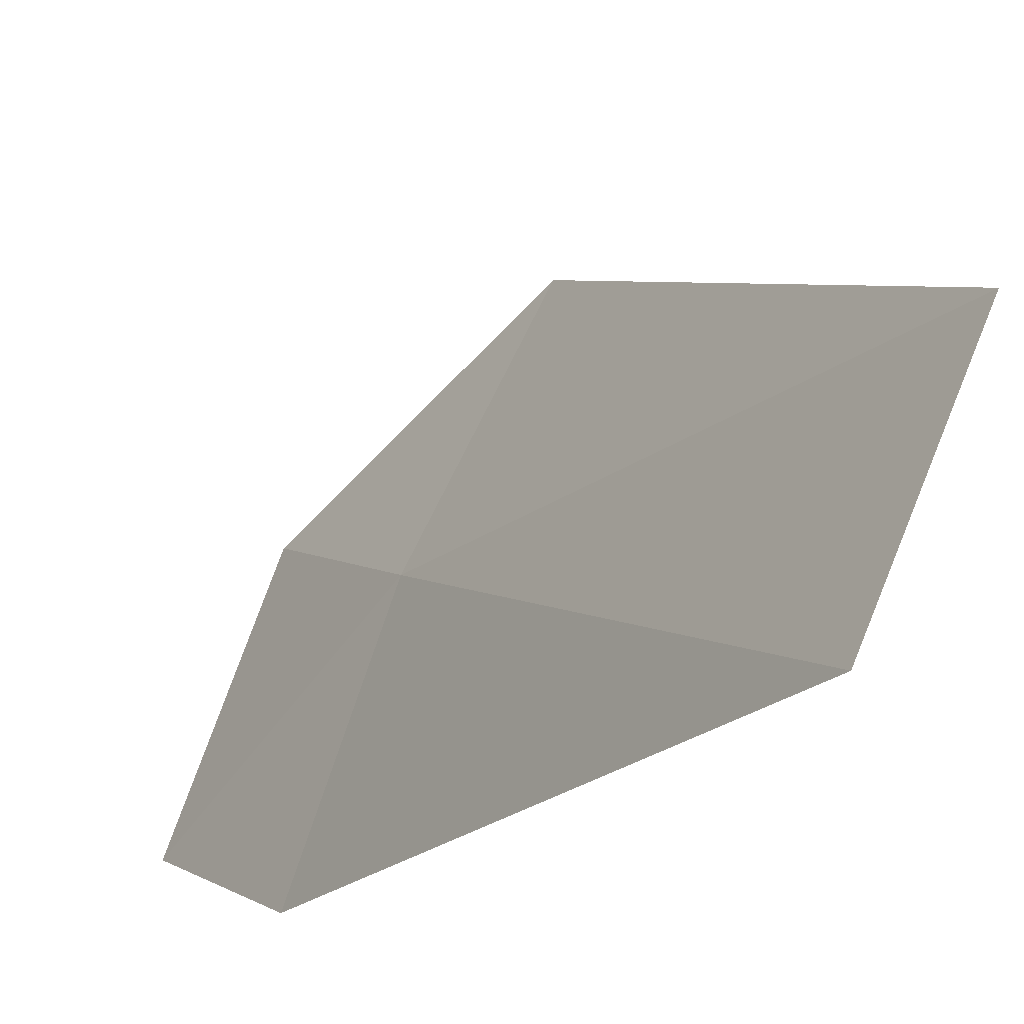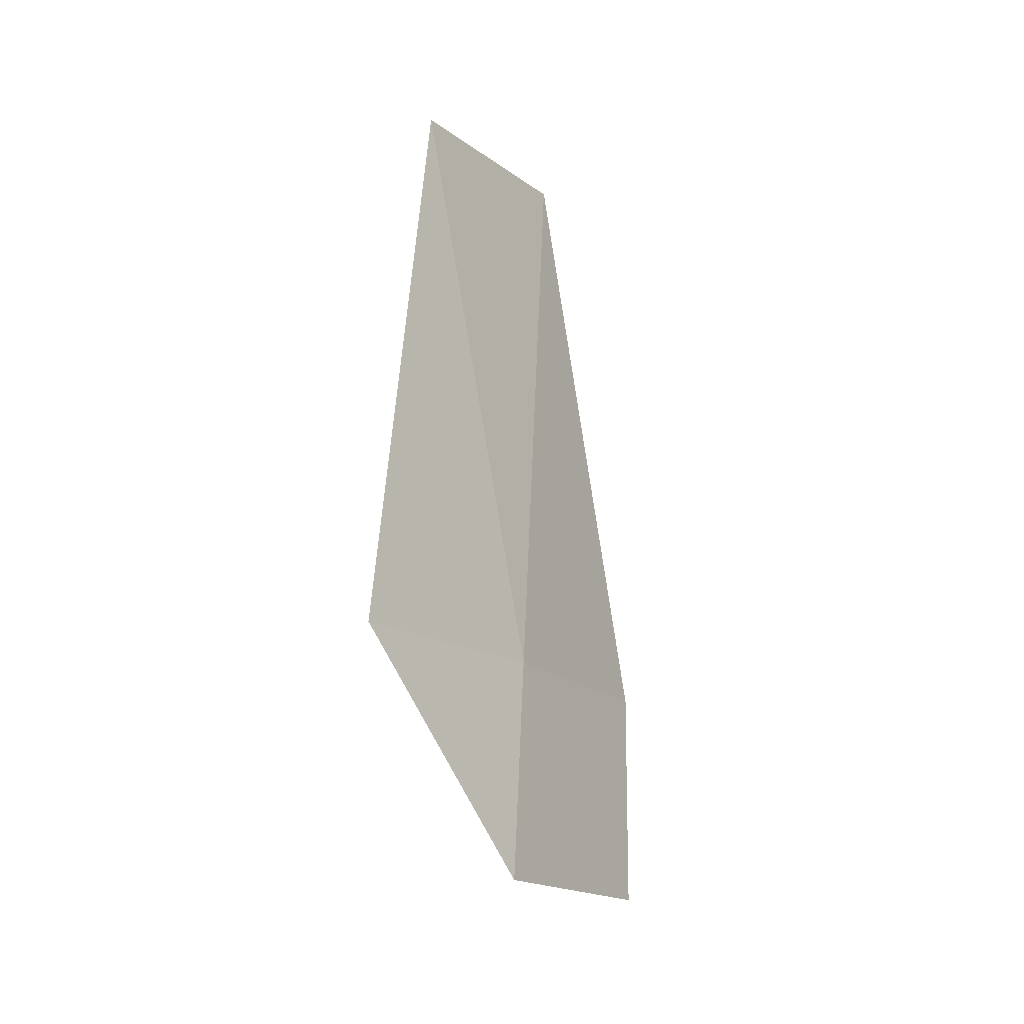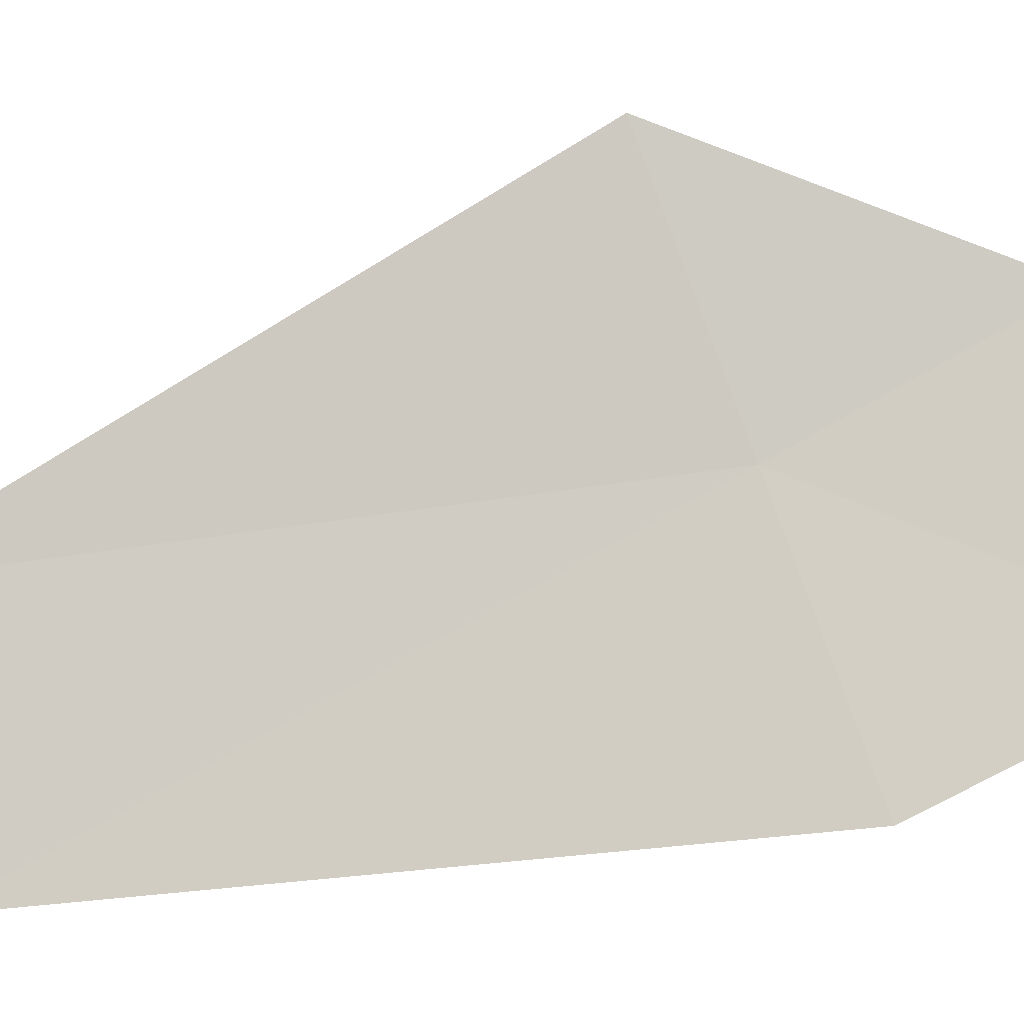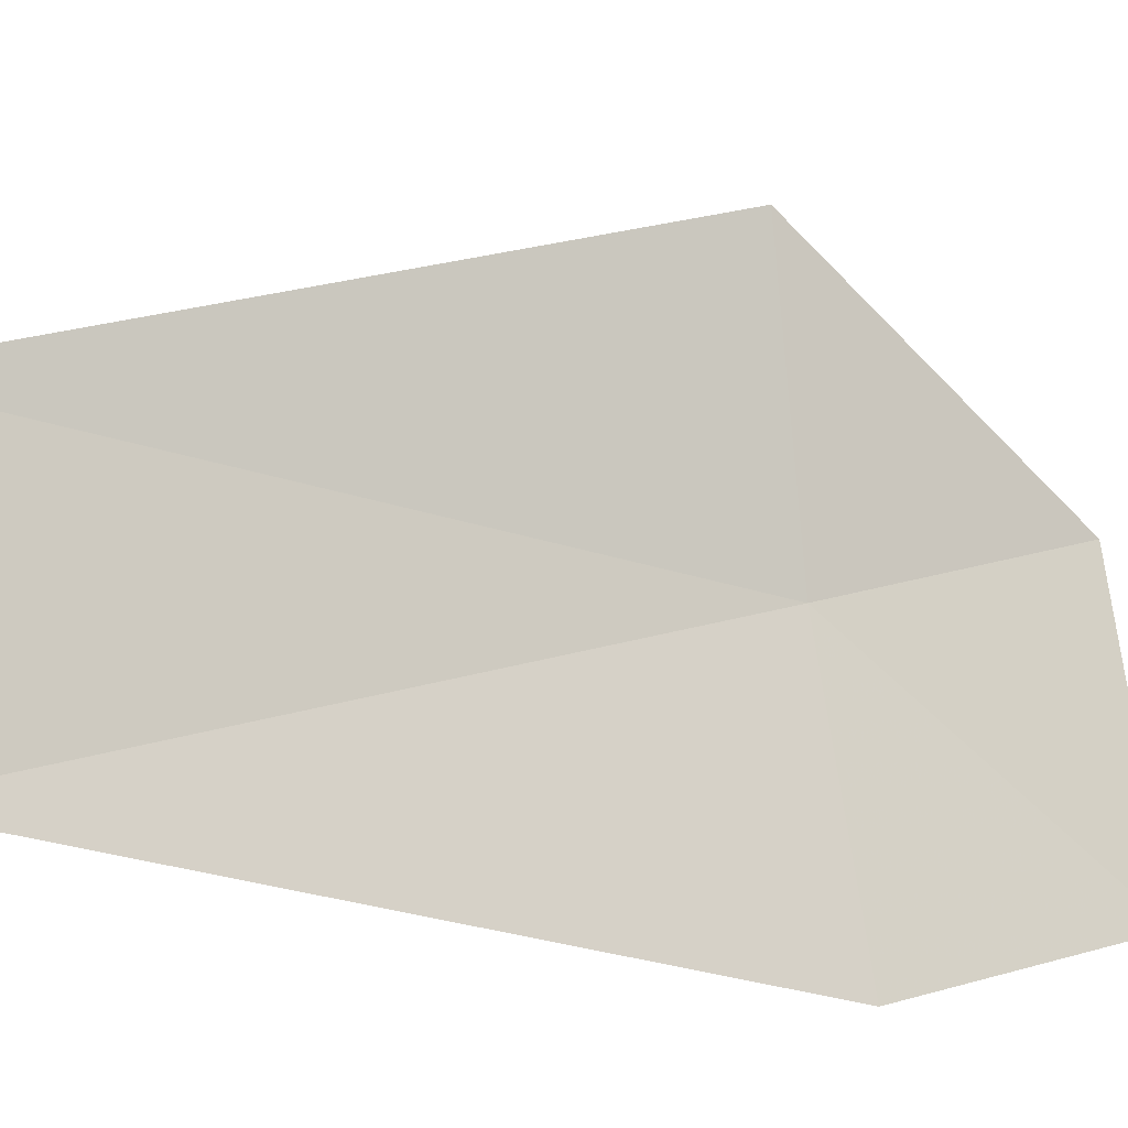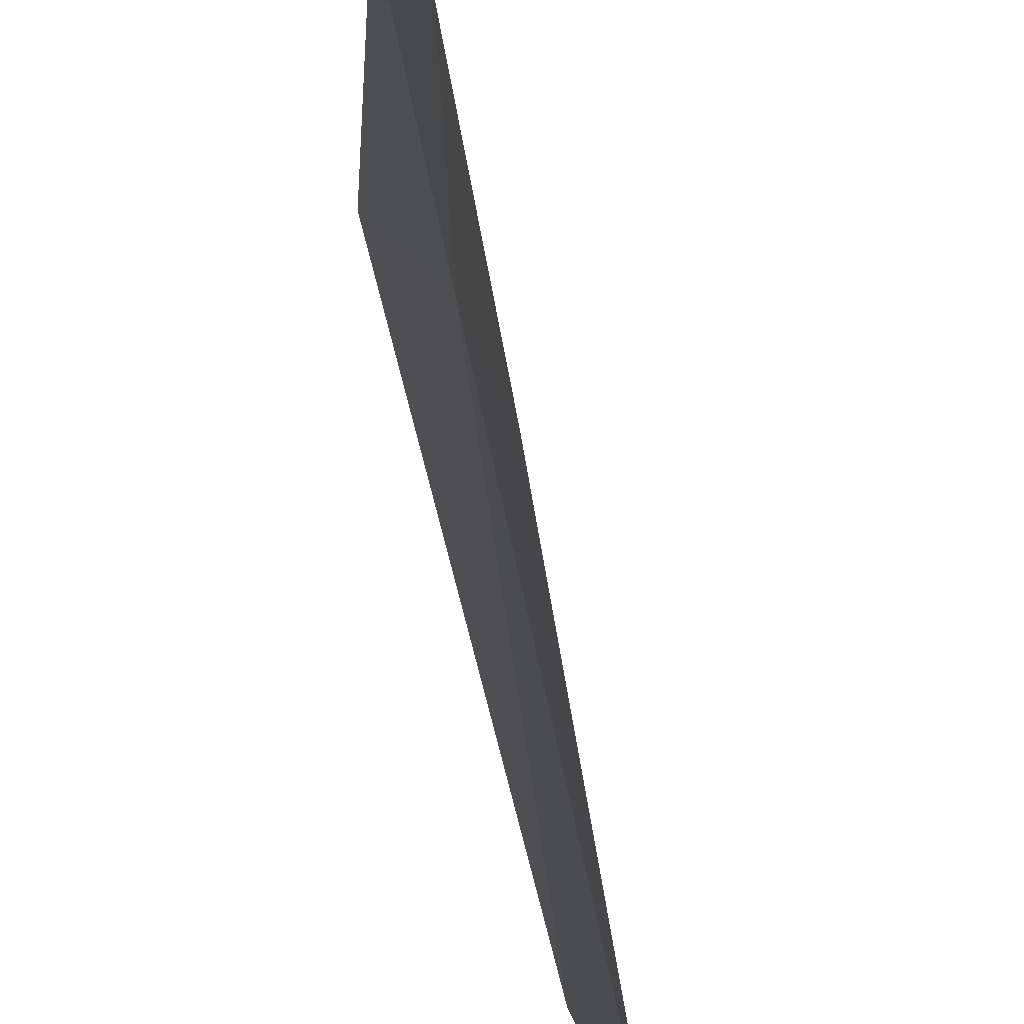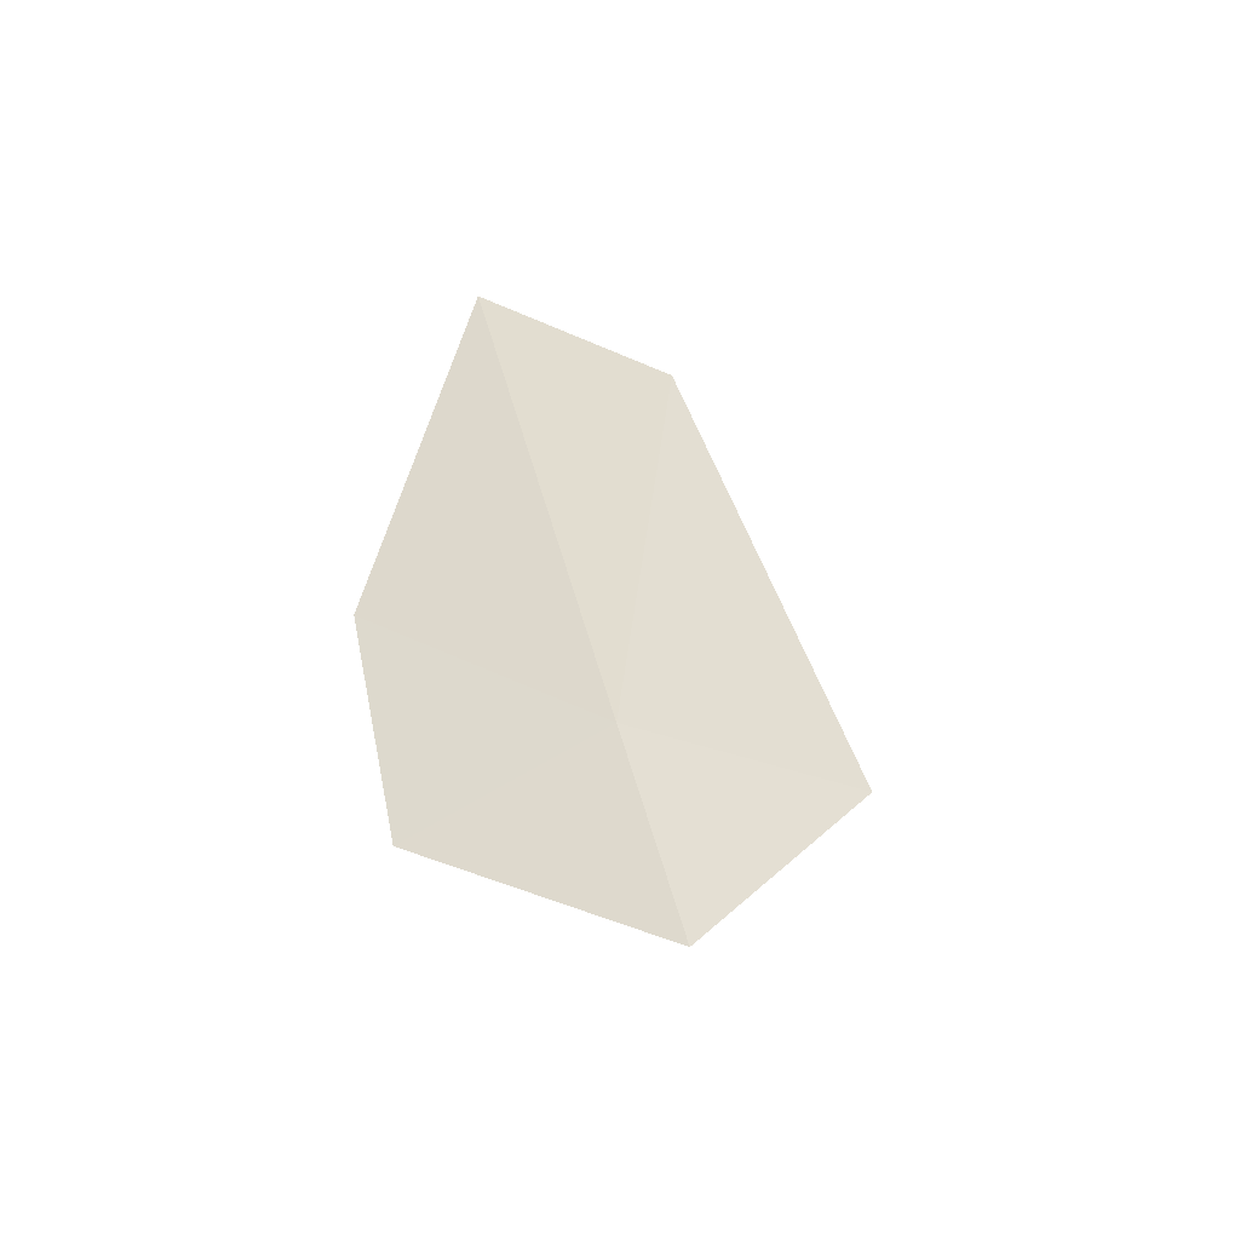
<metadata>
{"format":"obj","ext":"obj","renderer":"f3d","projection":"perspective","resolution":1024,"background":"white","views":[{"elev":-22.9,"azim":-22.4,"up":"+Y"},{"elev":-0.8,"azim":-164.0,"up":"+Z"},{"elev":-27.0,"azim":110.6,"up":"+Y"},{"elev":-31.4,"azim":71.6,"up":"+Y"},{"elev":-51.4,"azim":-161.8,"up":"+Y"},{"elev":-65.9,"azim":44.2,"up":"+Z"}]}
</metadata>
<code>
v 47.07 32.15 0.9317
v 46.83 31.75 0.1341
v 46.9 31.48 0.7578
v 47.02 32.43 0.3143
v 47.34 32.79 1.085
v 47.2 31.43 2.525
v 47.41 32.04 2.665
f 1 3 2
f 1 2 4
f 1 4 5
f 1 6 3
f 1 7 6
f 1 5 7

</code>
